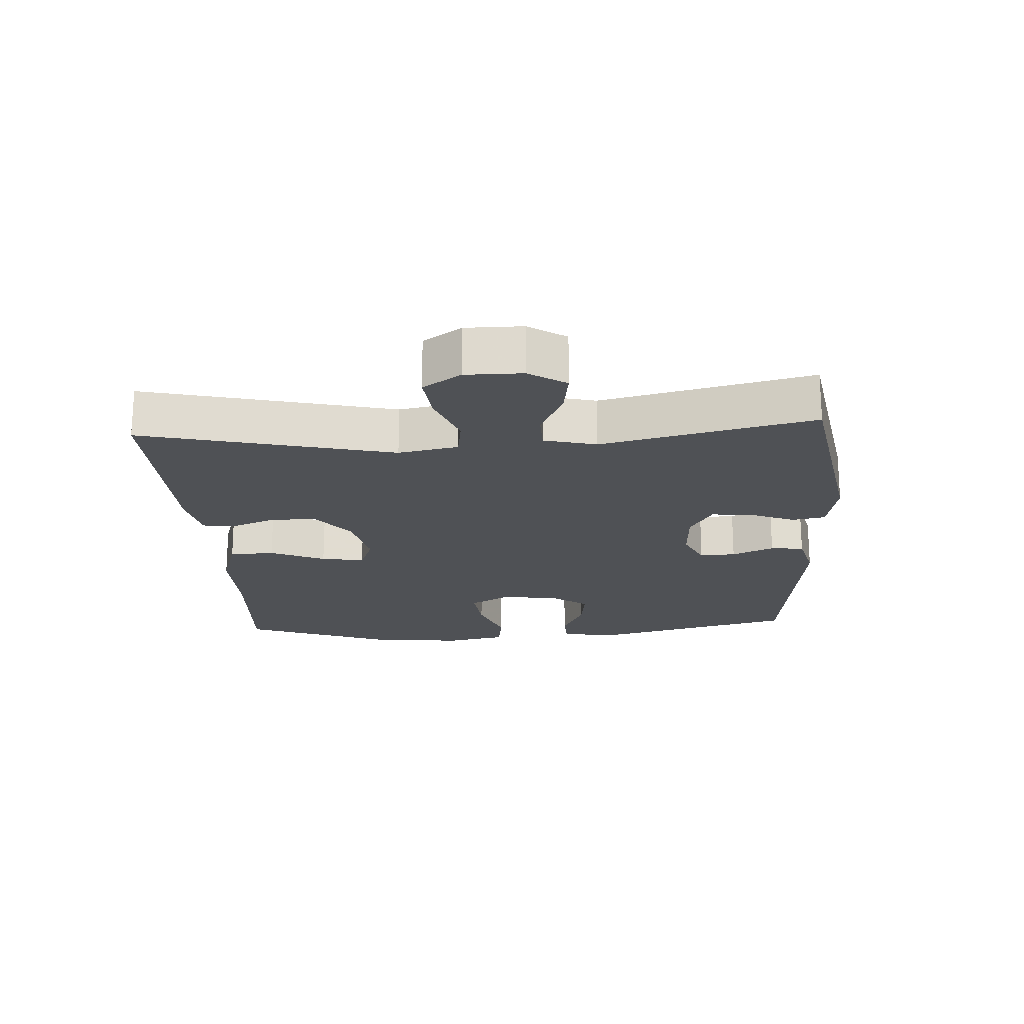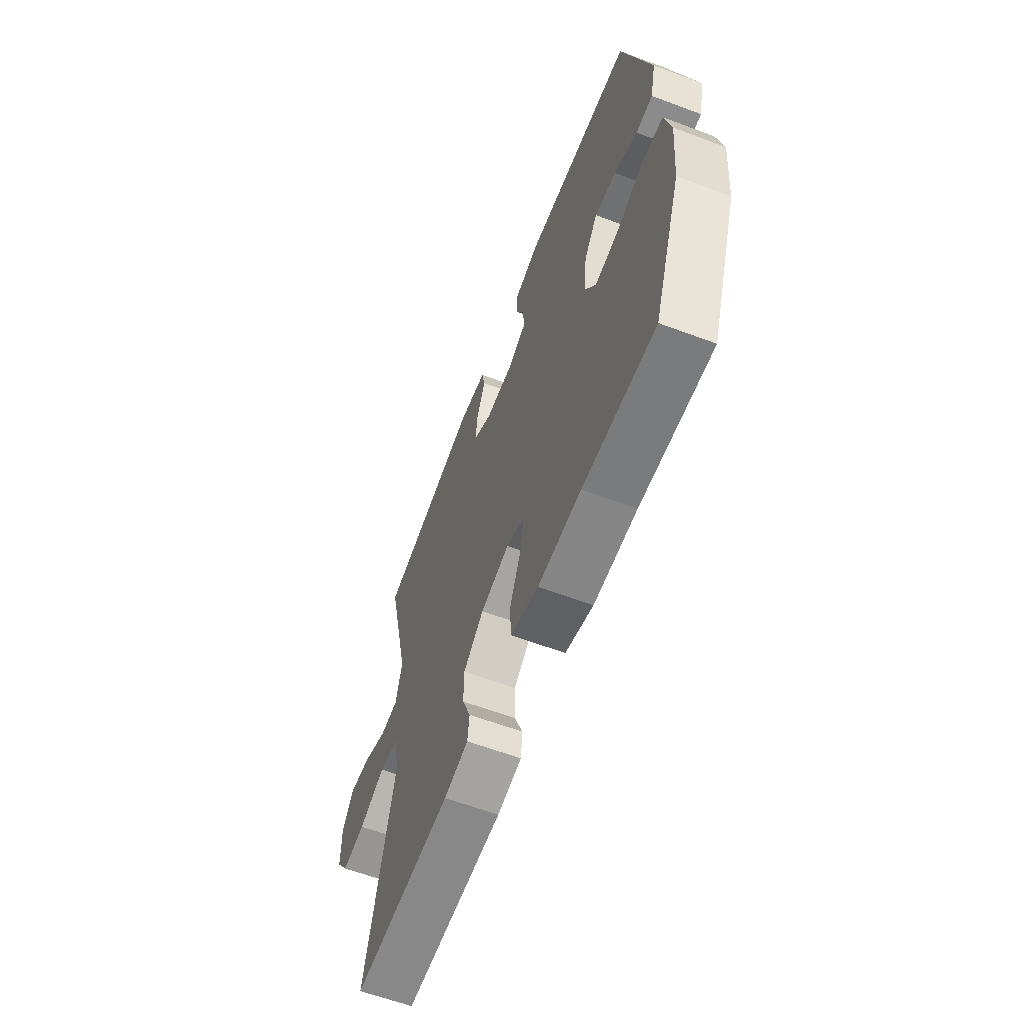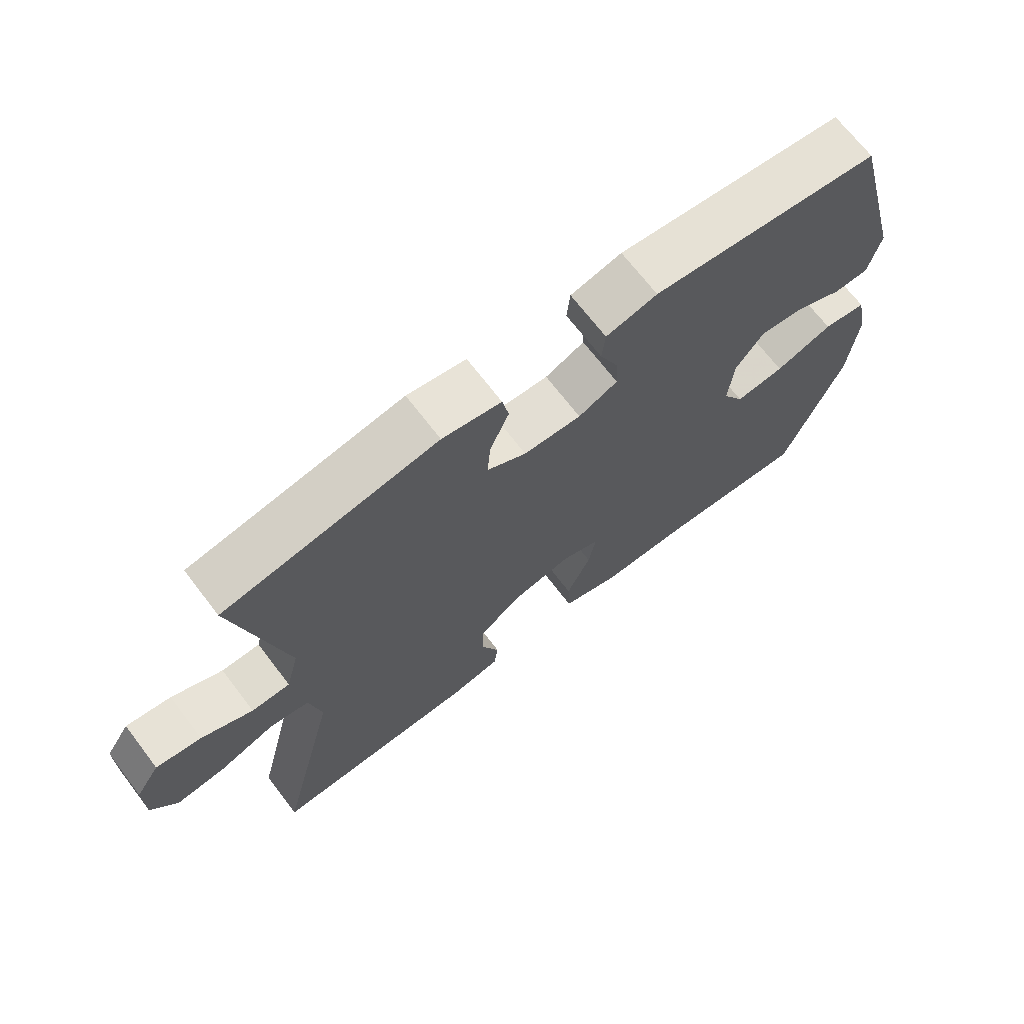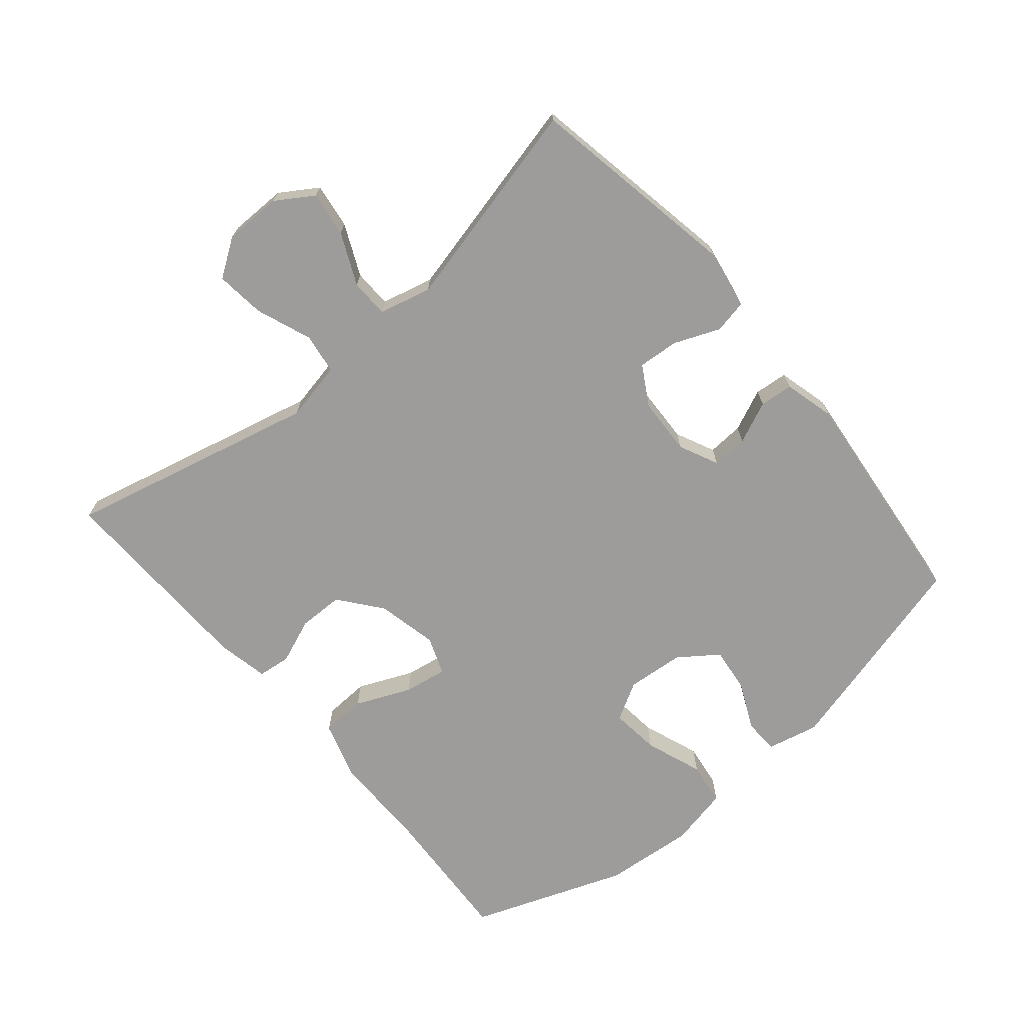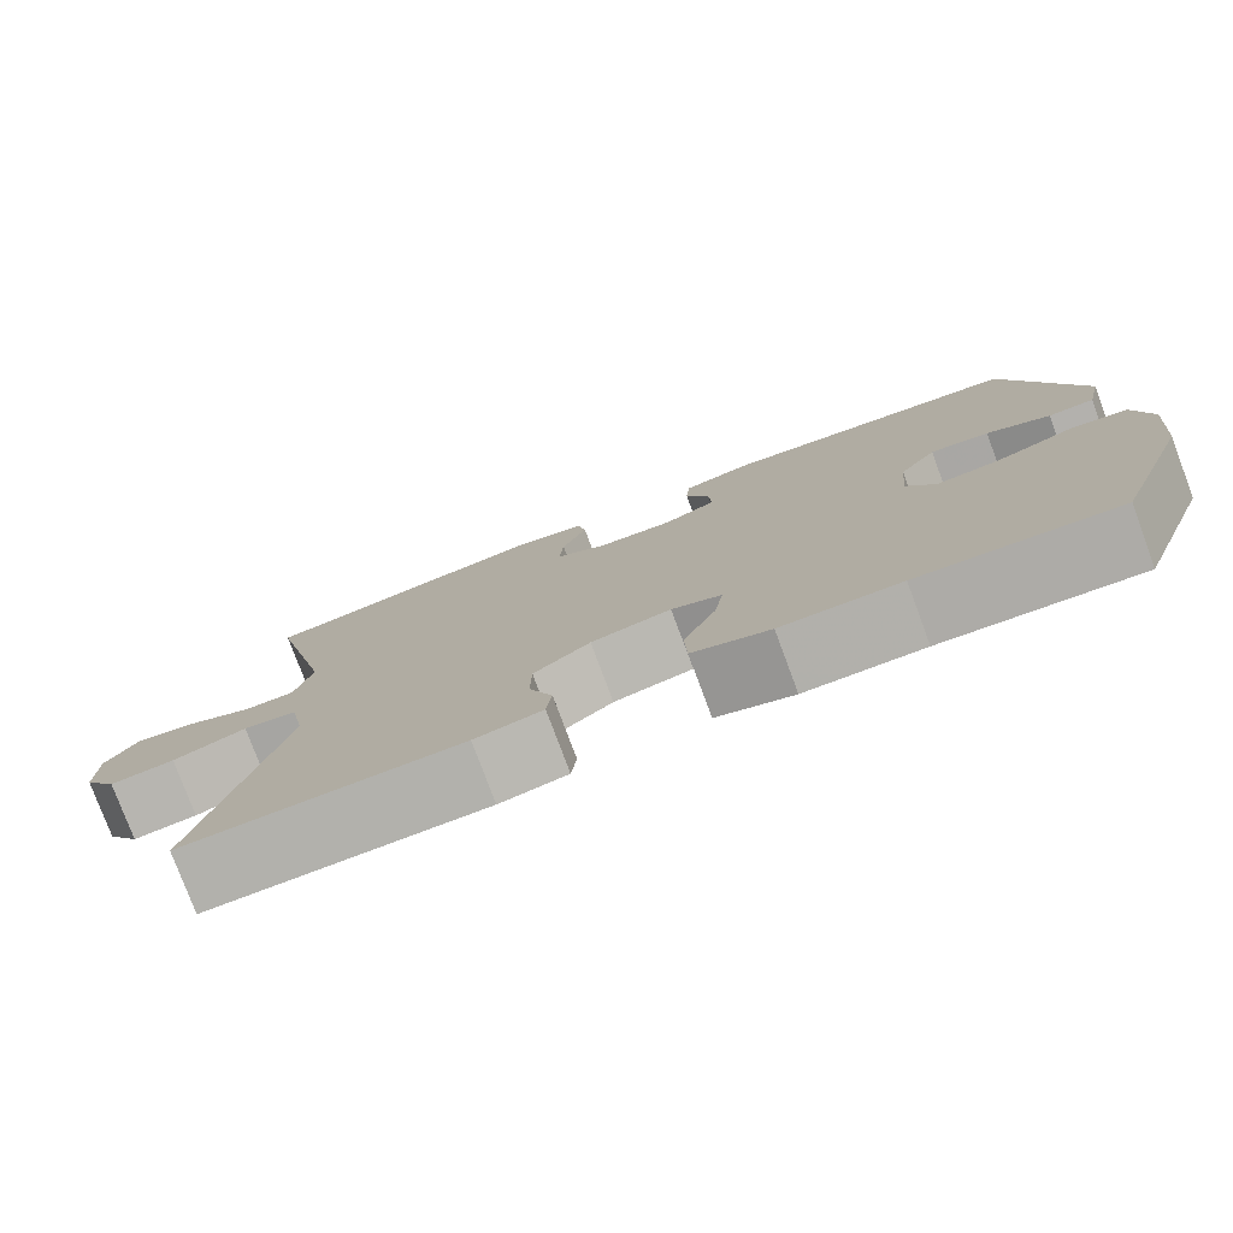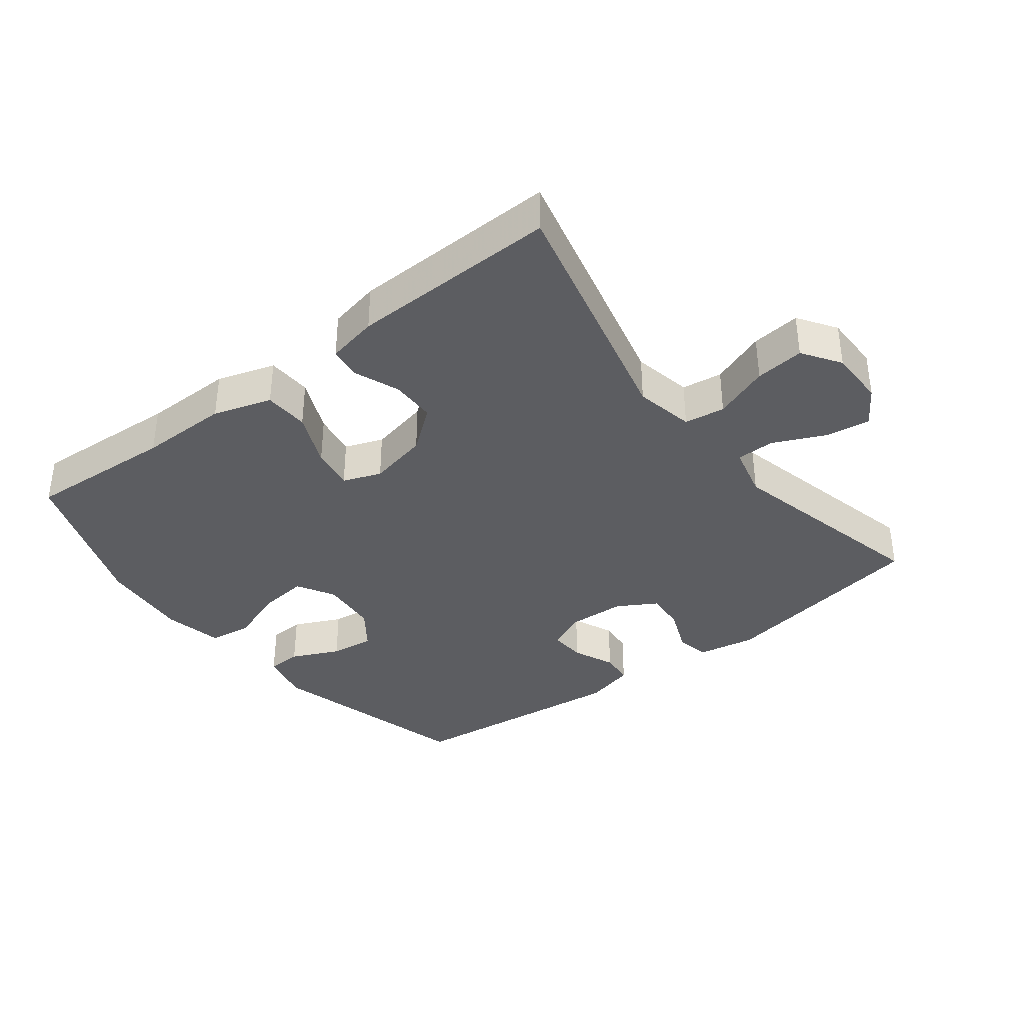
<metadata>
{"format":"obj","ext":"obj","renderer":"f3d","projection":"perspective","resolution":1024,"background":"white","views":[{"elev":-19.9,"azim":-86.6,"up":"+Y"},{"elev":-61.7,"azim":69.2,"up":"+Z"},{"elev":69.4,"azim":-37.4,"up":"+Z"},{"elev":-70.3,"azim":-49.7,"up":"+Y"},{"elev":-78.3,"azim":20.4,"up":"+Z"},{"elev":-36.7,"azim":-142.3,"up":"+Y"}]}
</metadata>
<code>
v -0.5 0.07 0.5
v -0.174 0.07 0.558
v -0.084 0.07 0.542
v -0.074 0.07 0.491
v -0.103 0.07 0.421
v -0.108 0.07 0.359
v -0.048 0.07 0.324
v 0.04 0.07 0.32
v 0.1 0.07 0.348
v 0.097 0.07 0.403
v 0.069 0.07 0.467
v 0.074 0.07 0.518
v 0.152 0.07 0.538
v 0.5 0.07 0.5
v 0.584 0.07 0.179
v 0.566 0.07 0.1
v 0.513 0.07 0.098
v 0.44 0.07 0.132
v 0.372 0.07 0.14
v 0.329 0.07 0.081
v 0.321 0.07 -0.007
v 0.354 0.07 -0.065
v 0.429 0.07 -0.057
v 0.517 0.07 -0.025
v 0.583 0.07 -0.034
v 0.602 0.07 -0.126
v 0.589 0.07 -0.264
v 0.5 0.07 -0.5
v 0.272 0.07 -0.486
v 0.135 0.07 -0.487
v 0.046 0.07 -0.459
v 0.043 0.07 -0.39
v 0.08 0.07 -0.306
v 0.091 0.07 -0.24
v 0.033 0.07 -0.218
v -0.059 0.07 -0.238
v -0.124 0.07 -0.289
v -0.125 0.07 -0.358
v -0.098 0.07 -0.427
v -0.104 0.07 -0.477
v -0.182 0.07 -0.493
v -0.5 0.07 -0.5
v -0.408 0.07 -0.119
v -0.426 0.07 -0.028
v -0.488 0.07 -0.019
v -0.573 0.07 -0.051
v -0.648 0.07 -0.059
v -0.687 0.07 -0.001
v -0.687 0.07 0.086
v -0.65 0.07 0.143
v -0.581 0.07 0.133
v -0.503 0.07 0.097
v -0.444 0.07 0.098
v -0.424 0.07 0.178
v -0.5 0 0.5
v -0.174 0 0.558
v -0.084 0 0.542
v -0.074 0 0.491
v -0.103 0 0.421
v -0.108 0 0.359
v -0.048 0 0.324
v 0.04 0 0.32
v 0.1 0 0.348
v 0.097 0 0.403
v 0.069 0 0.467
v 0.074 0 0.518
v 0.152 0 0.538
v 0.5 0 0.5
v 0.584 0 0.179
v 0.566 0 0.1
v 0.513 0 0.098
v 0.44 0 0.132
v 0.372 0 0.14
v 0.329 0 0.081
v 0.321 0 -0.007
v 0.354 0 -0.065
v 0.429 0 -0.057
v 0.517 0 -0.025
v 0.583 0 -0.034
v 0.602 0 -0.126
v 0.589 0 -0.264
v 0.5 0 -0.5
v 0.272 0 -0.486
v 0.135 0 -0.487
v 0.046 0 -0.459
v 0.043 0 -0.39
v 0.08 0 -0.306
v 0.091 0 -0.24
v 0.033 0 -0.218
v -0.059 0 -0.238
v -0.124 0 -0.289
v -0.125 0 -0.358
v -0.098 0 -0.427
v -0.104 0 -0.477
v -0.182 0 -0.493
v -0.5 0 -0.5
v -0.408 0 -0.119
v -0.426 0 -0.028
v -0.488 0 -0.019
v -0.573 0 -0.051
v -0.648 0 -0.059
v -0.687 0 -0.001
v -0.687 0 0.086
v -0.65 0 0.143
v -0.581 0 0.133
v -0.503 0 0.097
v -0.444 0 0.098
v -0.424 0 0.178
f 50 51 52
f 49 50 52
f 48 49 52
f 47 48 52
f 46 47 52
f 45 46 52
f 44 45 52 53
f 43 44 53 54
f 41 42 43
f 40 41 43
f 39 40 43
f 38 39 43
f 37 38 43 54
f 31 32 33
f 30 31 33
f 29 30 33
f 29 33 34
f 28 29 34
f 27 28 34
f 26 27 34
f 25 26 34
f 24 25 34
f 23 24 34
f 22 23 34 35
f 16 17 18
f 15 16 18
f 14 15 18
f 13 14 18
f 12 13 18
f 11 12 18
f 10 11 18
f 9 10 18 19
f 8 9 19 20
f 3 4 5
f 2 3 5
f 1 2 5
f 54 1 5
f 54 5 6
f 54 6 7
f 37 54 7
f 36 37 7
f 36 7 8
f 35 36 8
f 22 35 8
f 21 22 8
f 8 20 21
f 106 105 104
f 106 104 103
f 106 103 102
f 106 102 101
f 106 101 100
f 106 100 99
f 107 106 99 98
f 108 107 98 97
f 97 96 95
f 97 95 94
f 97 94 93
f 97 93 92
f 108 97 92 91
f 87 86 85
f 87 85 84
f 87 84 83
f 88 87 83
f 88 83 82
f 88 82 81
f 88 81 80
f 88 80 79
f 88 79 78
f 88 78 77
f 89 88 77 76
f 72 71 70
f 72 70 69
f 72 69 68
f 72 68 67
f 72 67 66
f 72 66 65
f 72 65 64
f 73 72 64 63
f 74 73 63 62
f 59 58 57
f 59 57 56
f 59 56 55
f 59 55 108
f 60 59 108
f 61 60 108
f 61 108 91
f 61 91 90
f 62 61 90
f 62 90 89
f 62 89 76
f 62 76 75
f 75 74 62
f 1 55 56 2
f 2 56 57 3
f 3 57 58 4
f 4 58 59 5
f 5 59 60 6
f 6 60 61 7
f 7 61 62 8
f 8 62 63 9
f 9 63 64 10
f 10 64 65 11
f 11 65 66 12
f 12 66 67 13
f 13 67 68 14
f 14 68 69 15
f 15 69 70 16
f 16 70 71 17
f 17 71 72 18
f 18 72 73 19
f 19 73 74 20
f 20 74 75 21
f 21 75 76 22
f 22 76 77 23
f 23 77 78 24
f 24 78 79 25
f 25 79 80 26
f 26 80 81 27
f 27 81 82 28
f 28 82 83 29
f 29 83 84 30
f 30 84 85 31
f 31 85 86 32
f 32 86 87 33
f 33 87 88 34
f 34 88 89 35
f 35 89 90 36
f 36 90 91 37
f 37 91 92 38
f 38 92 93 39
f 39 93 94 40
f 40 94 95 41
f 41 95 96 42
f 42 96 97 43
f 43 97 98 44
f 44 98 99 45
f 45 99 100 46
f 46 100 101 47
f 47 101 102 48
f 48 102 103 49
f 49 103 104 50
f 50 104 105 51
f 51 105 106 52
f 52 106 107 53
f 53 107 108 54
f 54 108 55 1

</code>
